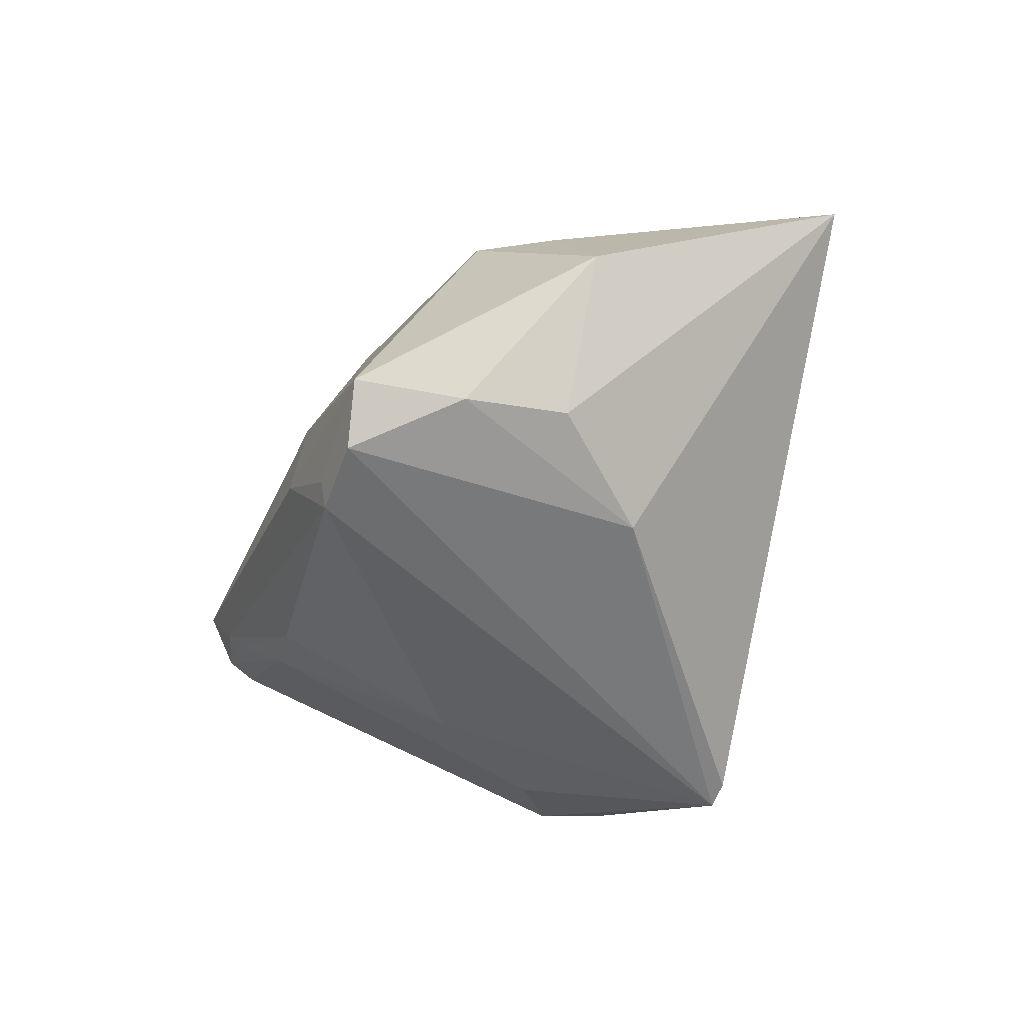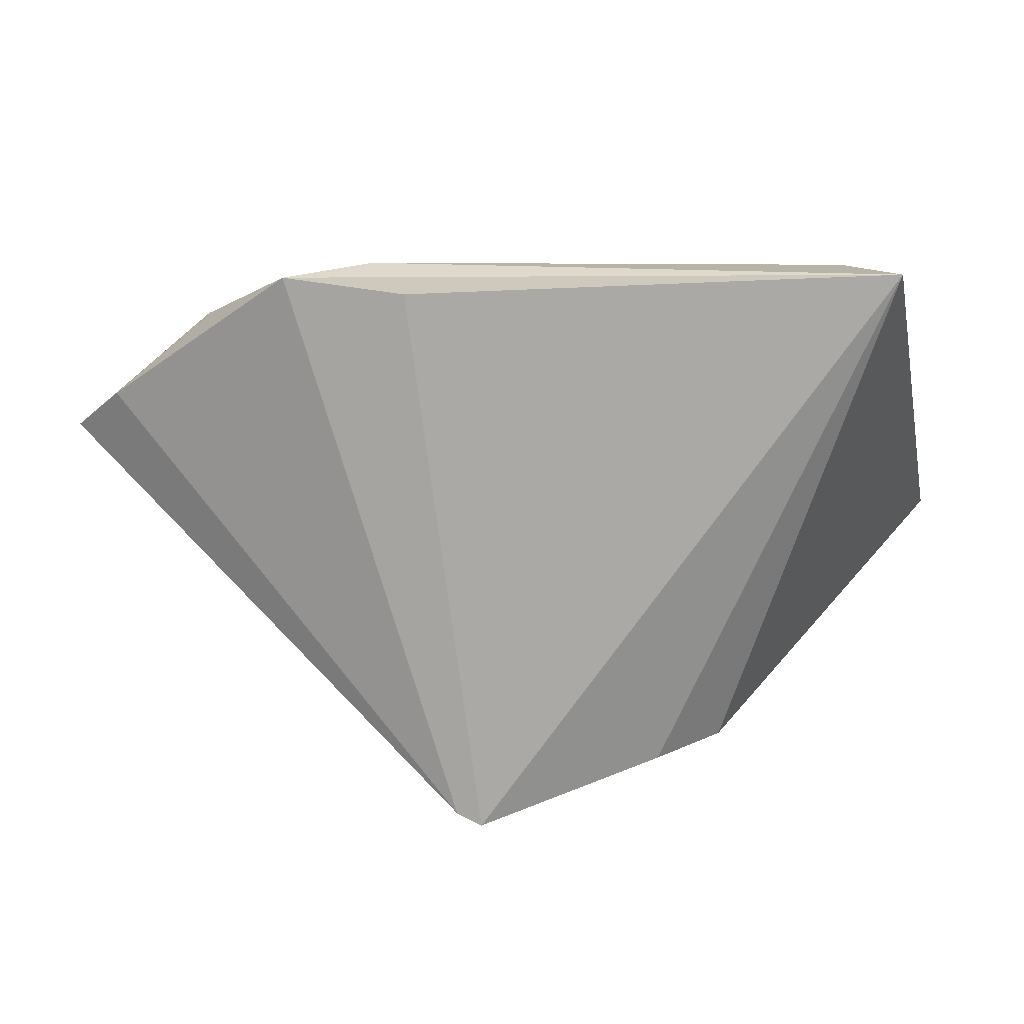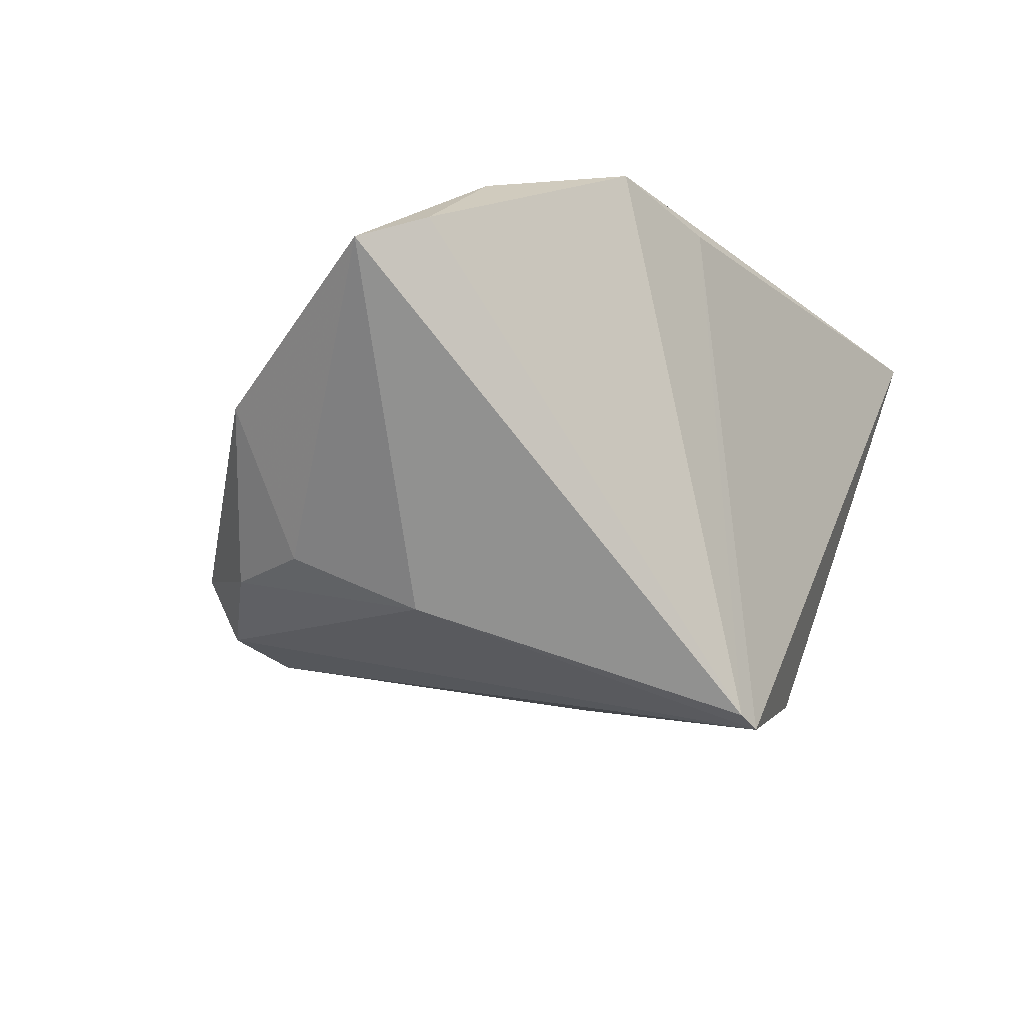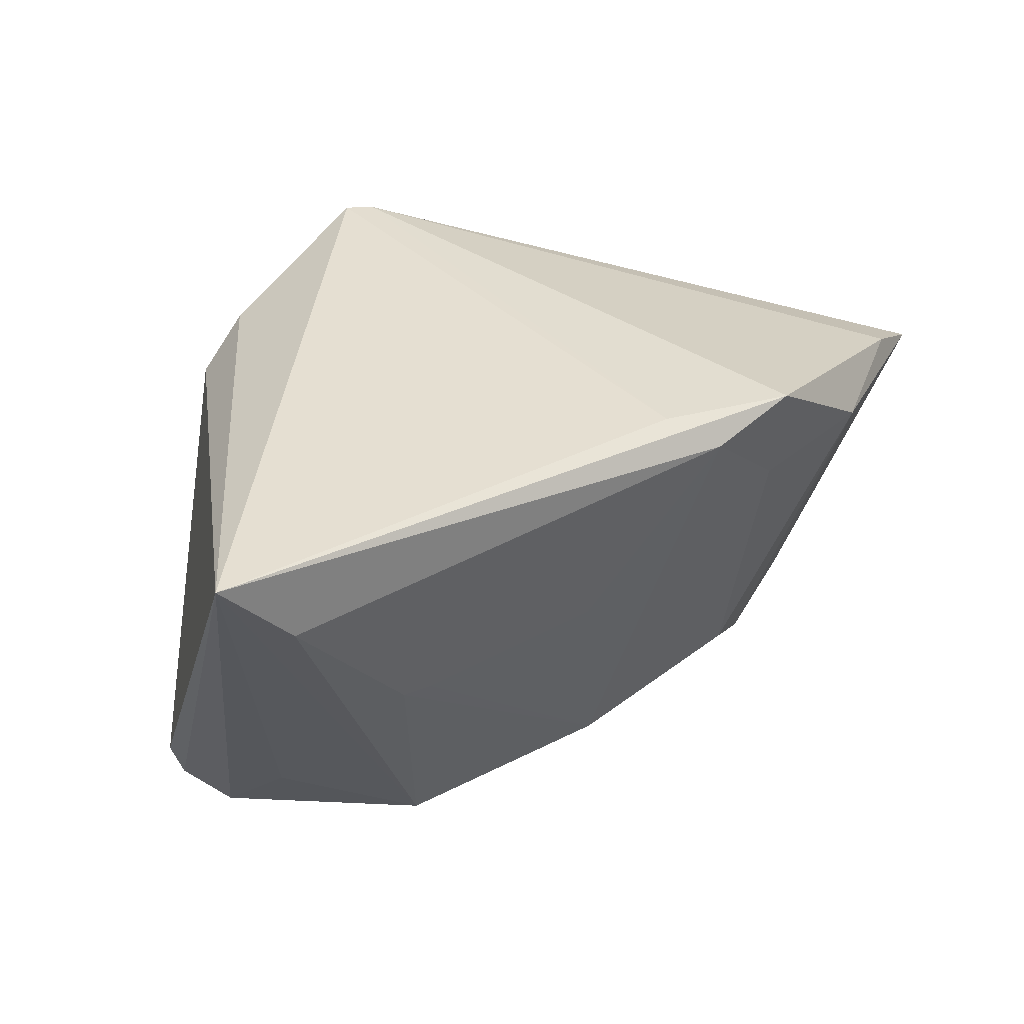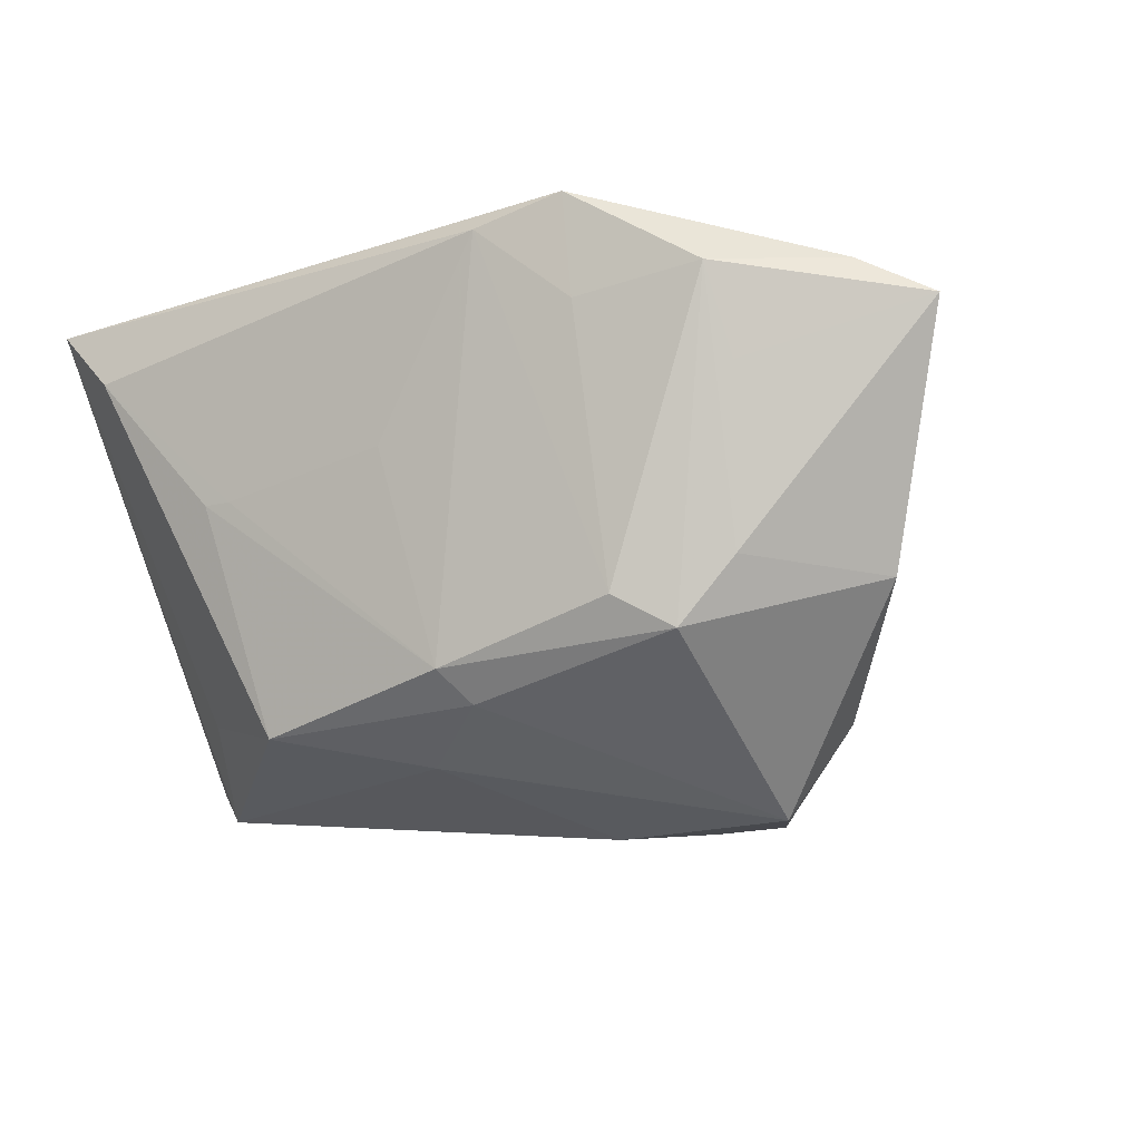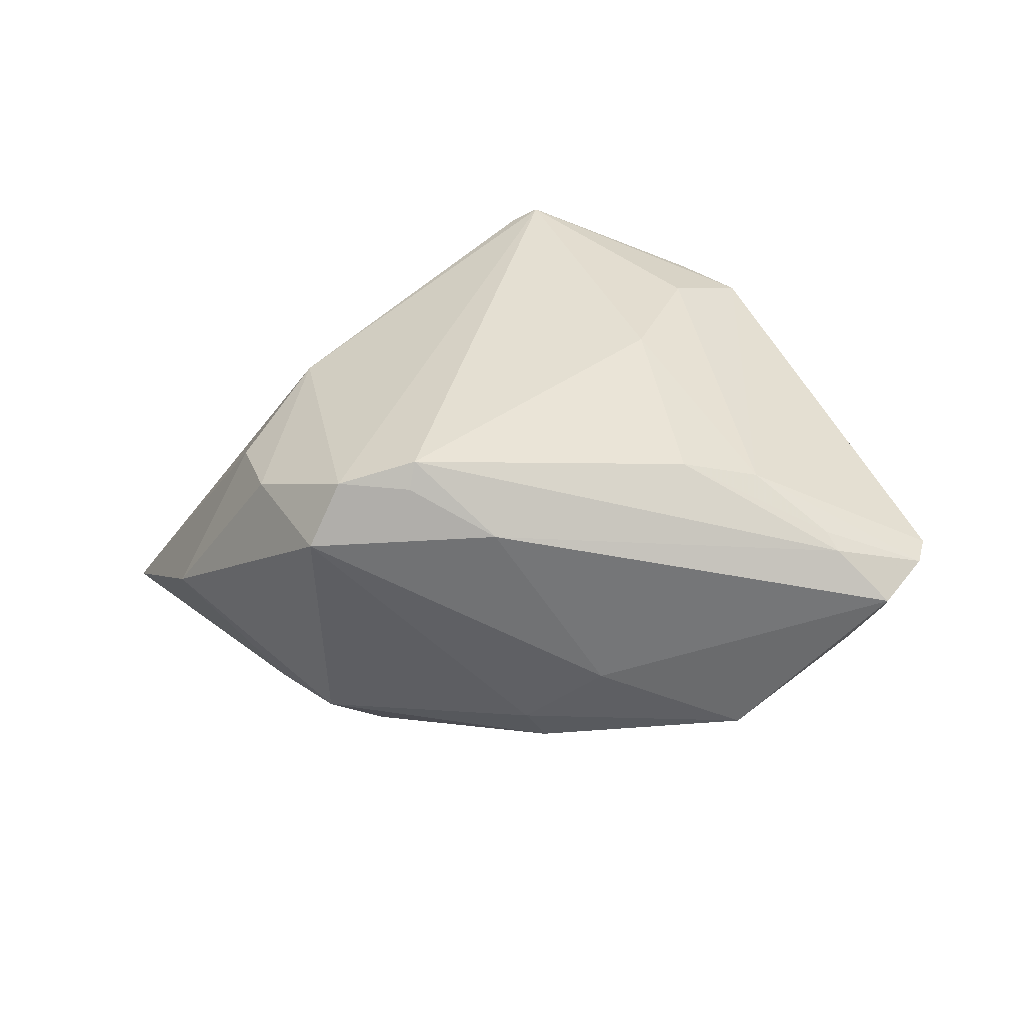
<metadata>
{"format":"obj","ext":"obj","renderer":"f3d","projection":"perspective","resolution":1024,"background":"white","views":[{"elev":-41.6,"azim":-116.1,"up":"+Y"},{"elev":8.0,"azim":17.4,"up":"+Y"},{"elev":-21.0,"azim":-54.8,"up":"+Y"},{"elev":37.3,"azim":149.7,"up":"+Z"},{"elev":-20.5,"azim":-147.3,"up":"+Z"},{"elev":-68.6,"azim":4.7,"up":"+Z"}]}
</metadata>
<code>
v 0.002166 0.02254 -0.01753
v -0.044 0.01547 0.02022
v 0.03667 -0.003217 -0.0221
v 0.03779 -0.001302 -0.02346
v -0.003079 0.02815 0.03007
v -0.02995 0.01591 -0.009179
v 0.04769 0.002259 -0.01991
v -0.0236 0.01701 -0.01624
v -0.01805 0.021 -0.01273
v -0.02177 -0.009469 -0.03007
v 0.006373 0.028 0.006619
v -0.02801 -0.01339 -0.01937
v -0.05137 0.01112 0.01614
v 0.03068 -0.02145 0.01948
v 0.0291 -0.009837 -0.01934
v 0.03016 0.02815 0.004876
v 0.002868 -0.03042 0.02988
v 0.02324 -0.02376 0.01301
v -0.03203 0.02523 0.0191
v -0.03109 -0.0136 -0.008433
v -0.04084 0.00178 -0.009526
v 0.03957 0.01349 -0.01558
v -0.02371 -0.01995 0.003478
v -0.01806 0.02982 0.02898
v 0.02554 0.02085 -0.02102
v -0.001115 -0.008733 -0.02961
v 0.02682 0.02807 0.004631
v 0.04318 0.005018 -0.02446
v 0.05137 0.03073 0.03007
v 0.02075 -0.01254 -0.02123
v -0.008047 0.03152 0.02666
v 0.04878 0.001287 -0.01632
v -0.01806 0.02797 0.01743
v -0.01794 -0.01621 -0.02889
v 0.04379 0.03152 0.02179
v 0.01759 -0.02161 -0.0008237
v -0.01015 -0.01485 -0.02891
v -0.03292 0.021 0.009436
v -0.009352 -0.01778 -0.02799
v 0.005816 -0.03152 0.03007
v 0.0002482 0.01826 -0.02067
v 0.009518 0.01182 -0.02459
v 0.02477 -0.02362 0.02417
f 32 7 29
f 14 40 18
f 14 32 29
f 31 24 29
f 5 40 29
f 29 24 5
f 21 8 10
f 10 8 41
f 41 8 1
f 1 25 41
f 22 25 29
f 29 25 35
f 35 31 29
f 29 40 43
f 43 14 29
f 40 14 43
f 13 23 17
f 17 23 40
f 17 2 13
f 24 2 17
f 40 5 17
f 17 5 24
f 12 21 10
f 34 39 40
f 40 23 34
f 23 12 34
f 34 12 10
f 25 22 28
f 29 7 28
f 28 22 29
f 39 30 36
f 18 40 36
f 40 39 36
f 15 14 18
f 32 14 15
f 18 36 15
f 15 36 30
f 7 32 15
f 19 2 24
f 13 2 19
f 19 38 13
f 10 41 42
f 42 41 25
f 42 26 10
f 25 28 42
f 42 28 26
f 13 38 6
f 6 21 13
f 8 21 6
f 6 19 8
f 38 19 6
f 16 25 1
f 16 35 25
f 20 23 13
f 20 12 23
f 13 21 20
f 21 12 20
f 37 26 39
f 39 34 37
f 10 26 37
f 37 34 10
f 4 30 39
f 39 26 4
f 26 28 4
f 4 28 7
f 24 31 33
f 33 19 24
f 1 31 11
f 3 15 30
f 30 4 3
f 7 15 3
f 3 4 7
f 27 11 31
f 31 35 27
f 35 16 27
f 27 16 1
f 1 11 27
f 19 33 9
f 9 33 31
f 8 19 9
f 9 31 1
f 1 8 9

</code>
